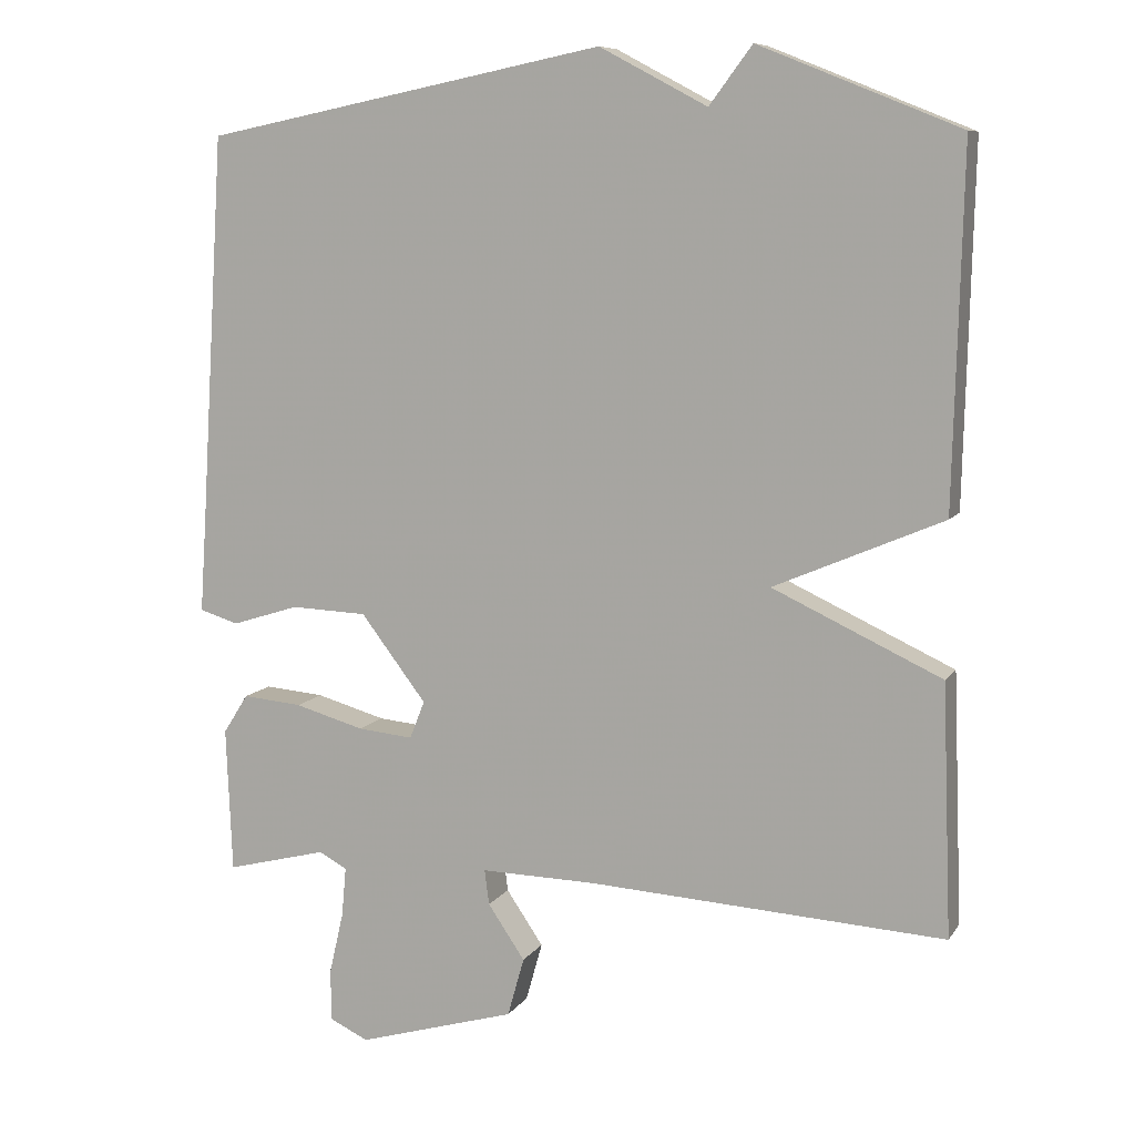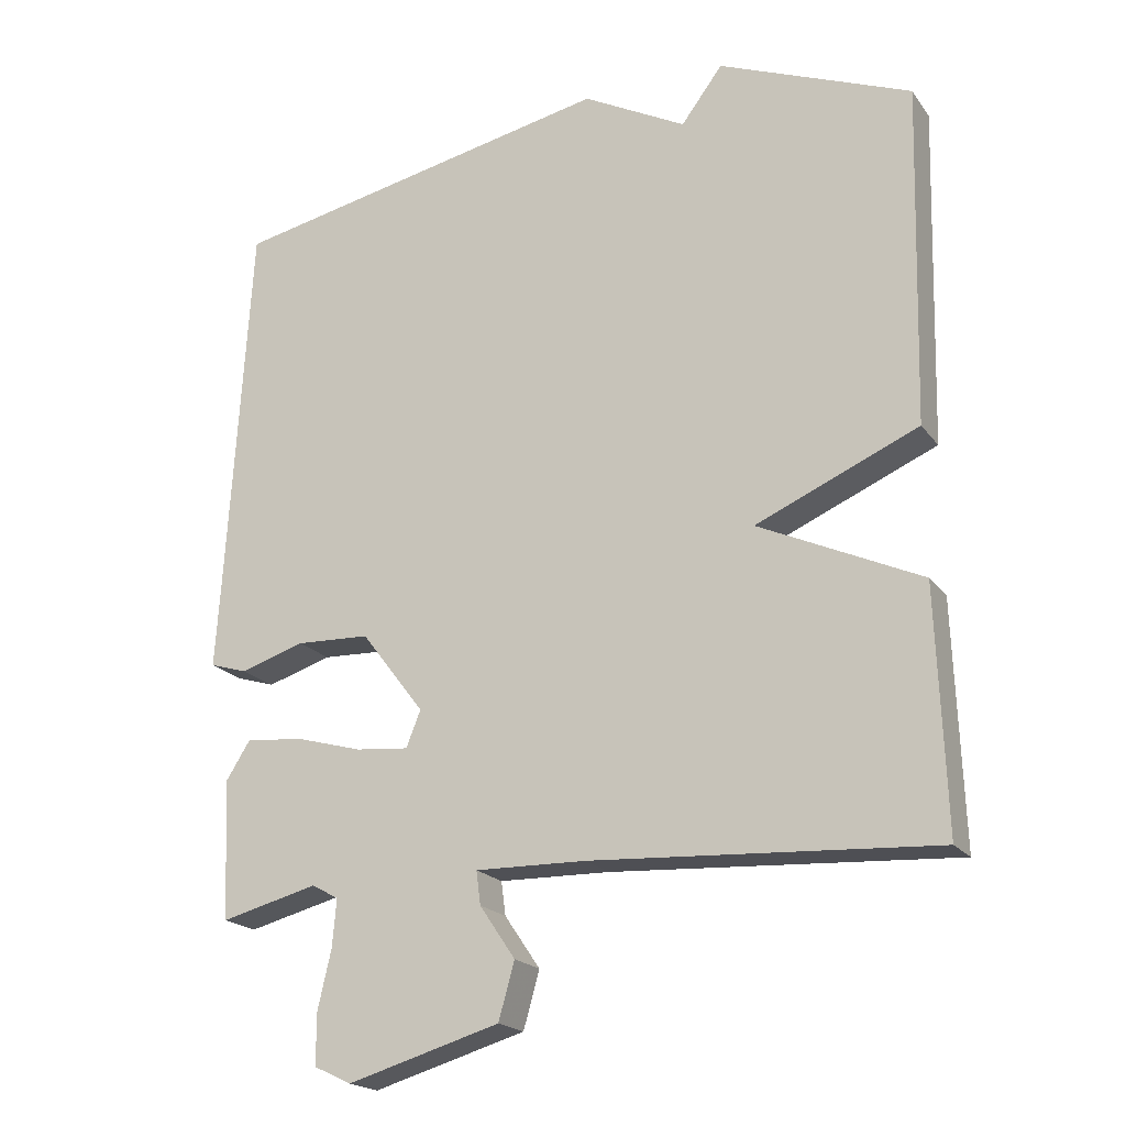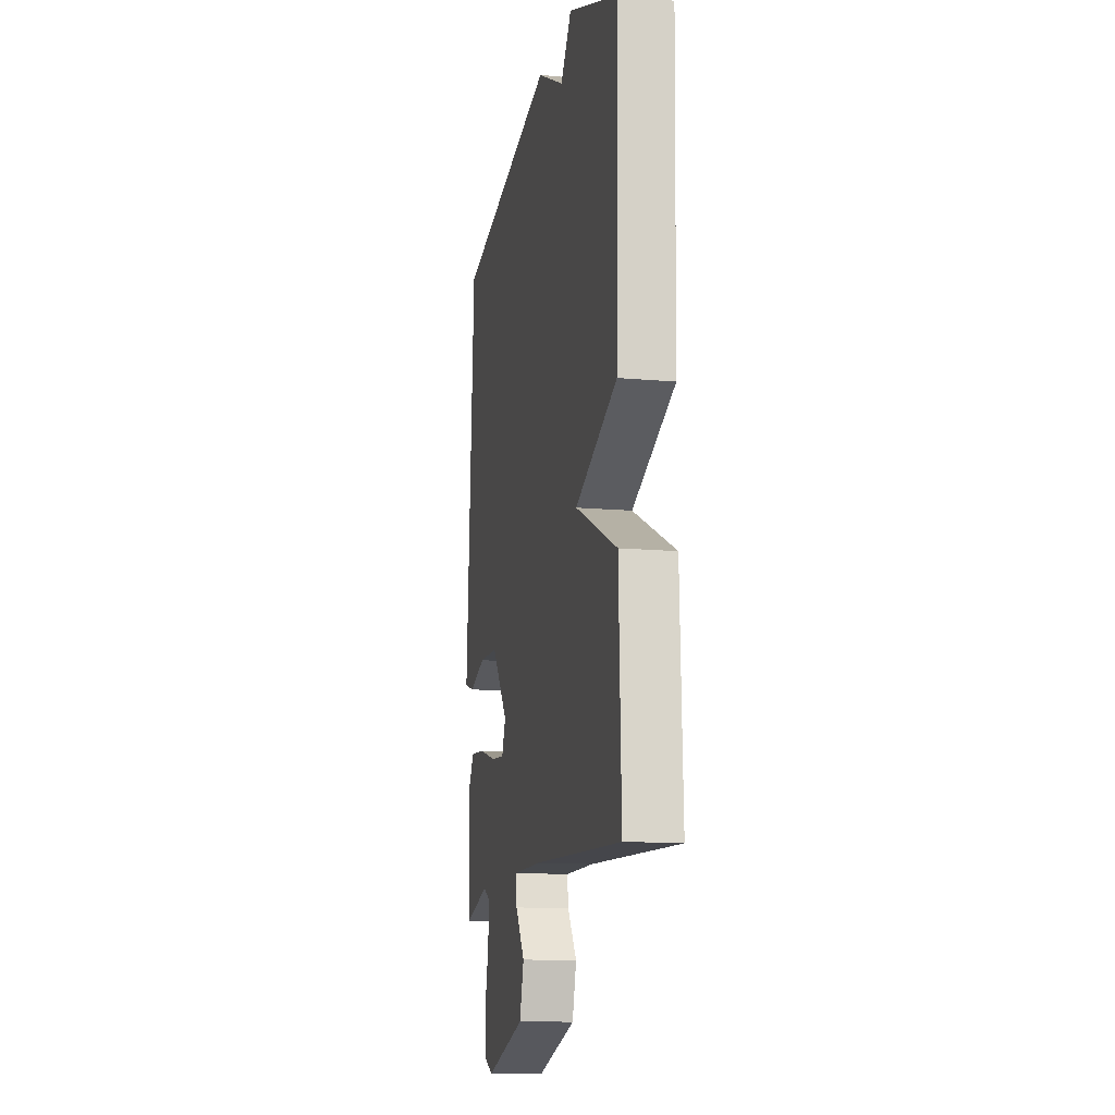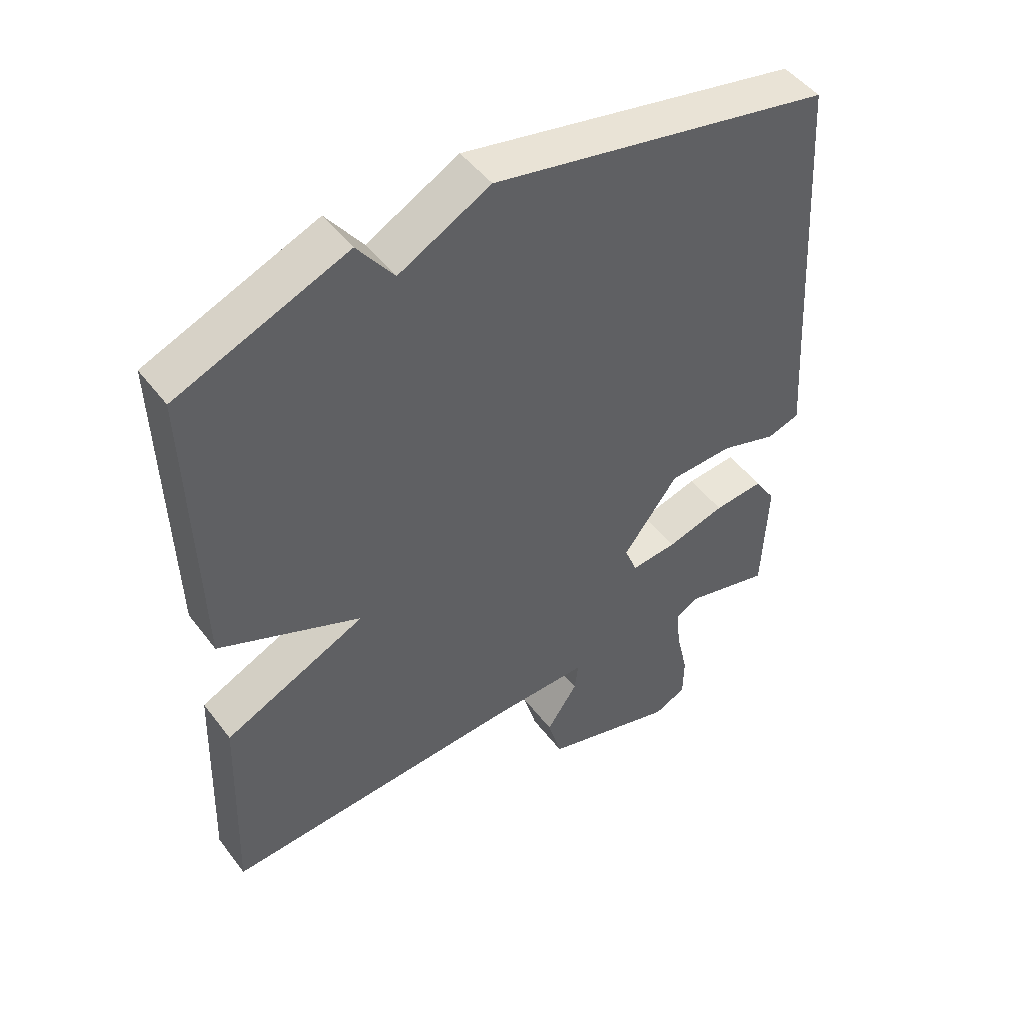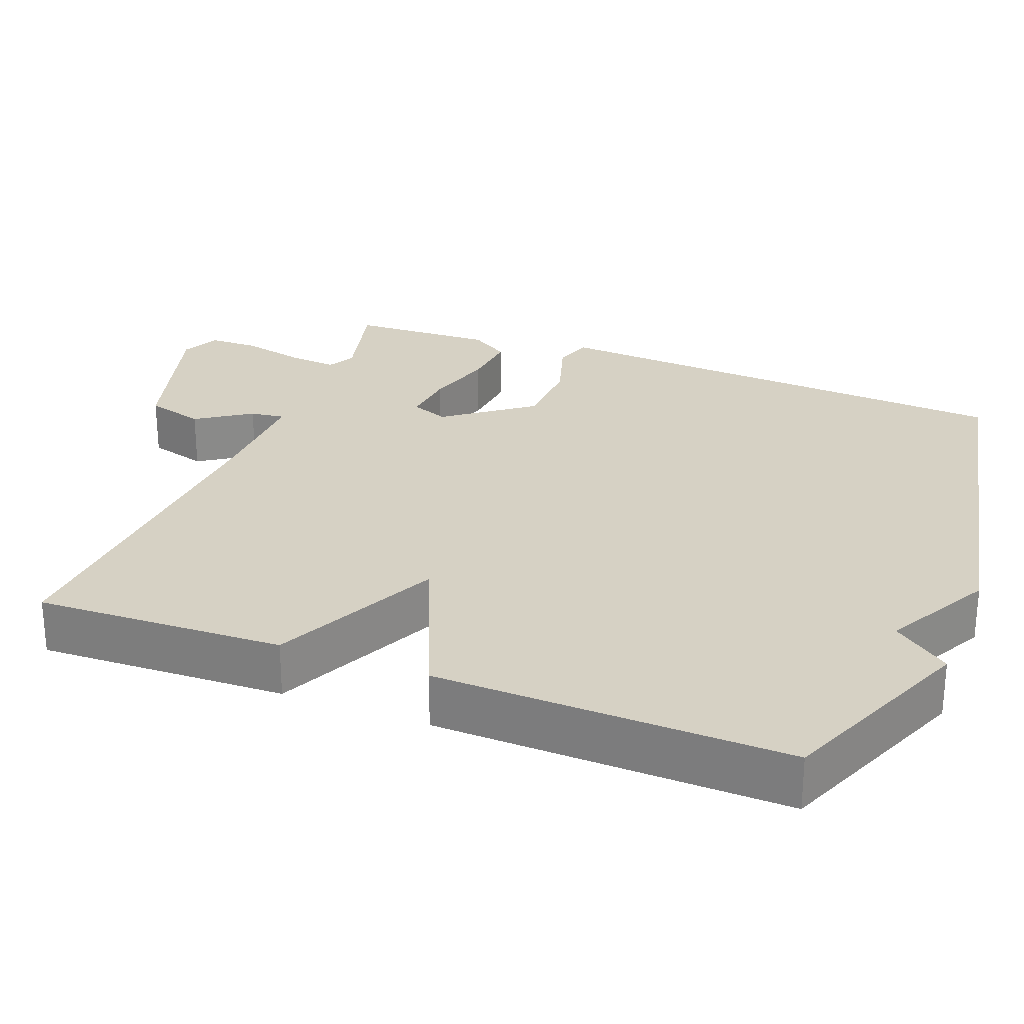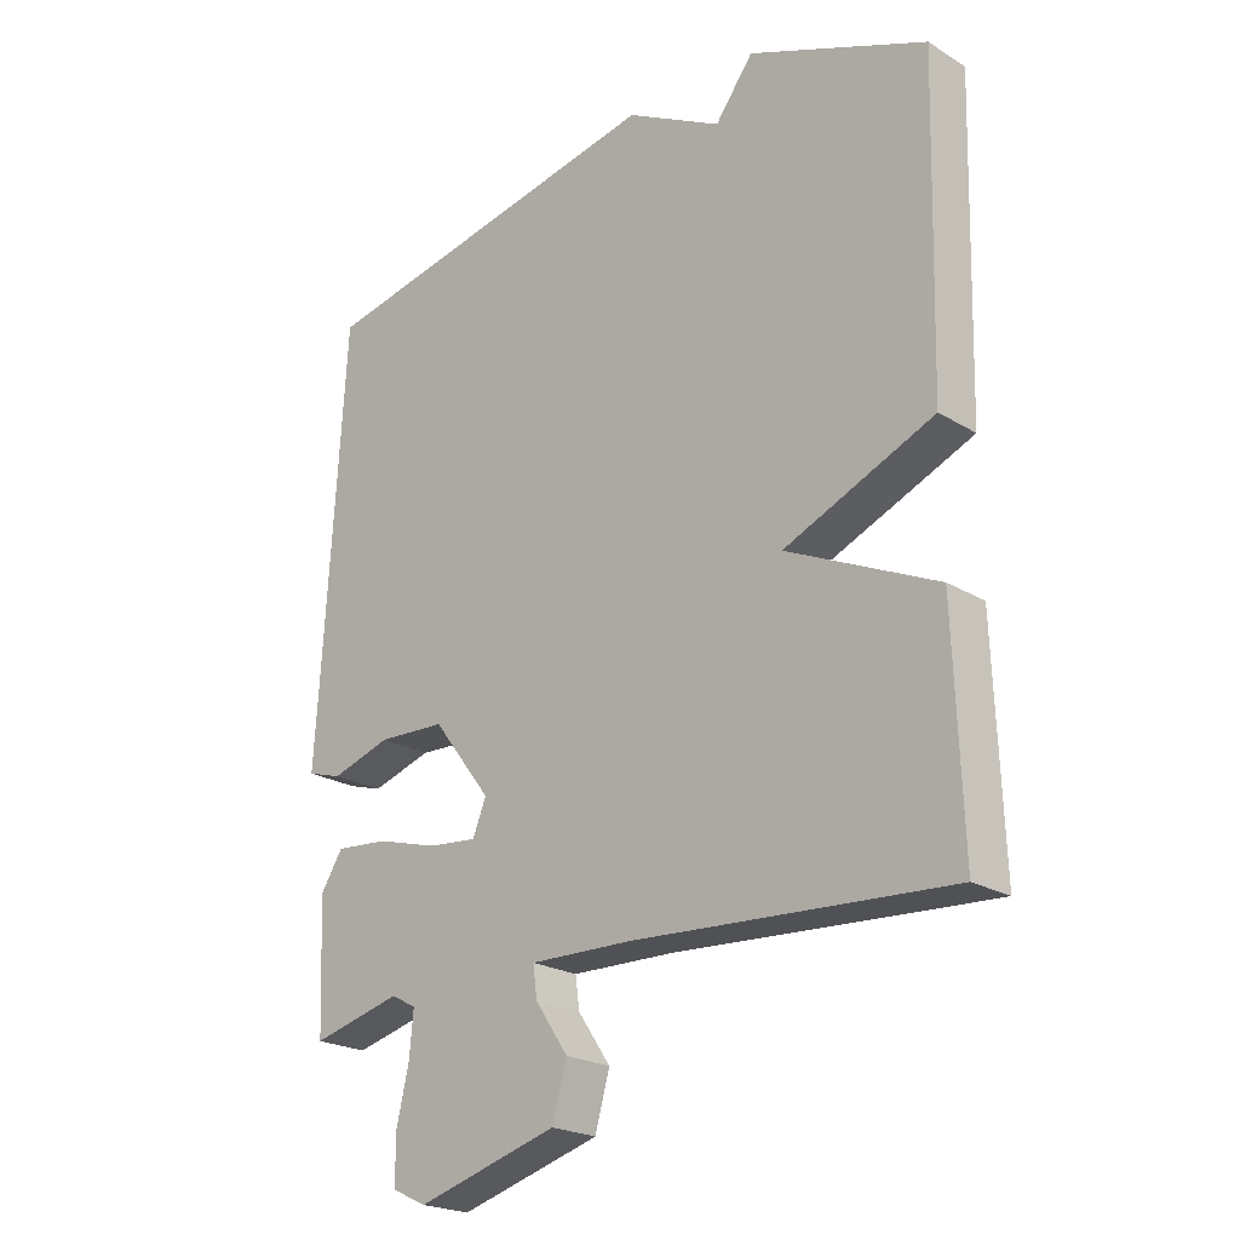
<metadata>
{"format":"obj","ext":"obj","renderer":"f3d","projection":"perspective","resolution":1024,"background":"white","views":[{"elev":8.7,"azim":-160.3,"up":"+Z"},{"elev":-19.8,"azim":-154.4,"up":"+Z"},{"elev":-13.4,"azim":-101.6,"up":"+Z"},{"elev":48.3,"azim":-35.5,"up":"+Z"},{"elev":26.8,"azim":-68.7,"up":"+Y"},{"elev":-22.1,"azim":-136.5,"up":"+Z"}]}
</metadata>
<code>
v 0.5 0.07 0.5
v 0.531 0.07 -0.005
v 0.54 0.07 -0.14
v 0.488 0.07 -0.156
v 0.399 0.07 -0.128
v 0.298 0.07 -0.132
v 0.211 0.07 -0.246
v 0.231 0.07 -0.296
v 0.304 0.07 -0.289
v 0.396 0.07 -0.263
v 0.475 0.07 -0.256
v 0.508 0.07 -0.308
v 0.5 0.07 -0.5
v 0.366 0.07 -0.466
v 0.329 0.07 -0.486
v 0.335 0.07 -0.552
v 0.354 0.07 -0.634
v 0.353 0.07 -0.702
v 0.302 0.07 -0.726
v 0.092 0.07 -0.665
v 0.07 0.07 -0.587
v 0.119 0.07 -0.515
v 0.125 0.07 -0.469
v -0.028 0.07 -0.472
v -0.5 0.07 -0.5
v -0.488 0.07 -0.169
v -0.264 0.07 -0.065
v -0.488 0.07 0.031
v -0.5 0.07 0.5
v -0.234 0.07 0.607
v -0.177 0.07 0.531
v -0.034 0.07 0.607
v 0.5 0 0.5
v 0.531 0 -0.005
v 0.54 0 -0.14
v 0.488 0 -0.156
v 0.399 0 -0.128
v 0.298 0 -0.132
v 0.211 0 -0.246
v 0.231 0 -0.296
v 0.304 0 -0.289
v 0.396 0 -0.263
v 0.475 0 -0.256
v 0.508 0 -0.308
v 0.5 0 -0.5
v 0.366 0 -0.466
v 0.329 0 -0.486
v 0.335 0 -0.552
v 0.354 0 -0.634
v 0.353 0 -0.702
v 0.302 0 -0.726
v 0.092 0 -0.665
v 0.07 0 -0.587
v 0.119 0 -0.515
v 0.125 0 -0.469
v -0.028 0 -0.472
v -0.5 0 -0.5
v -0.488 0 -0.169
v -0.264 0 -0.065
v -0.488 0 0.031
v -0.5 0 0.5
v -0.234 0 0.607
v -0.177 0 0.531
v -0.034 0 0.607
f 31 32 1 2
f 29 30 31
f 28 29 31
f 27 28 31
f 27 31 2 3
f 24 25 26 27
f 23 24 27
f 20 21 22
f 19 20 22
f 18 19 22
f 17 18 22
f 16 17 22
f 15 16 22 23
f 14 15 23 27
f 12 13 14
f 11 12 14
f 10 11 14
f 9 10 14
f 8 9 14
f 3 4 5
f 27 3 5
f 27 5 6
f 8 14 27
f 7 8 27
f 6 7 27
f 34 33 64 63
f 63 62 61
f 63 61 60
f 63 60 59
f 35 34 63 59
f 59 58 57 56
f 59 56 55
f 54 53 52
f 54 52 51
f 54 51 50
f 54 50 49
f 54 49 48
f 55 54 48 47
f 59 55 47 46
f 46 45 44
f 46 44 43
f 46 43 42
f 46 42 41
f 46 41 40
f 37 36 35
f 37 35 59
f 38 37 59
f 59 46 40
f 59 40 39
f 59 39 38
f 1 33 34 2
f 2 34 35 3
f 3 35 36 4
f 4 36 37 5
f 5 37 38 6
f 6 38 39 7
f 7 39 40 8
f 8 40 41 9
f 9 41 42 10
f 10 42 43 11
f 11 43 44 12
f 12 44 45 13
f 13 45 46 14
f 14 46 47 15
f 15 47 48 16
f 16 48 49 17
f 17 49 50 18
f 18 50 51 19
f 19 51 52 20
f 20 52 53 21
f 21 53 54 22
f 22 54 55 23
f 23 55 56 24
f 24 56 57 25
f 25 57 58 26
f 26 58 59 27
f 27 59 60 28
f 28 60 61 29
f 29 61 62 30
f 30 62 63 31
f 31 63 64 32
f 32 64 33 1

</code>
